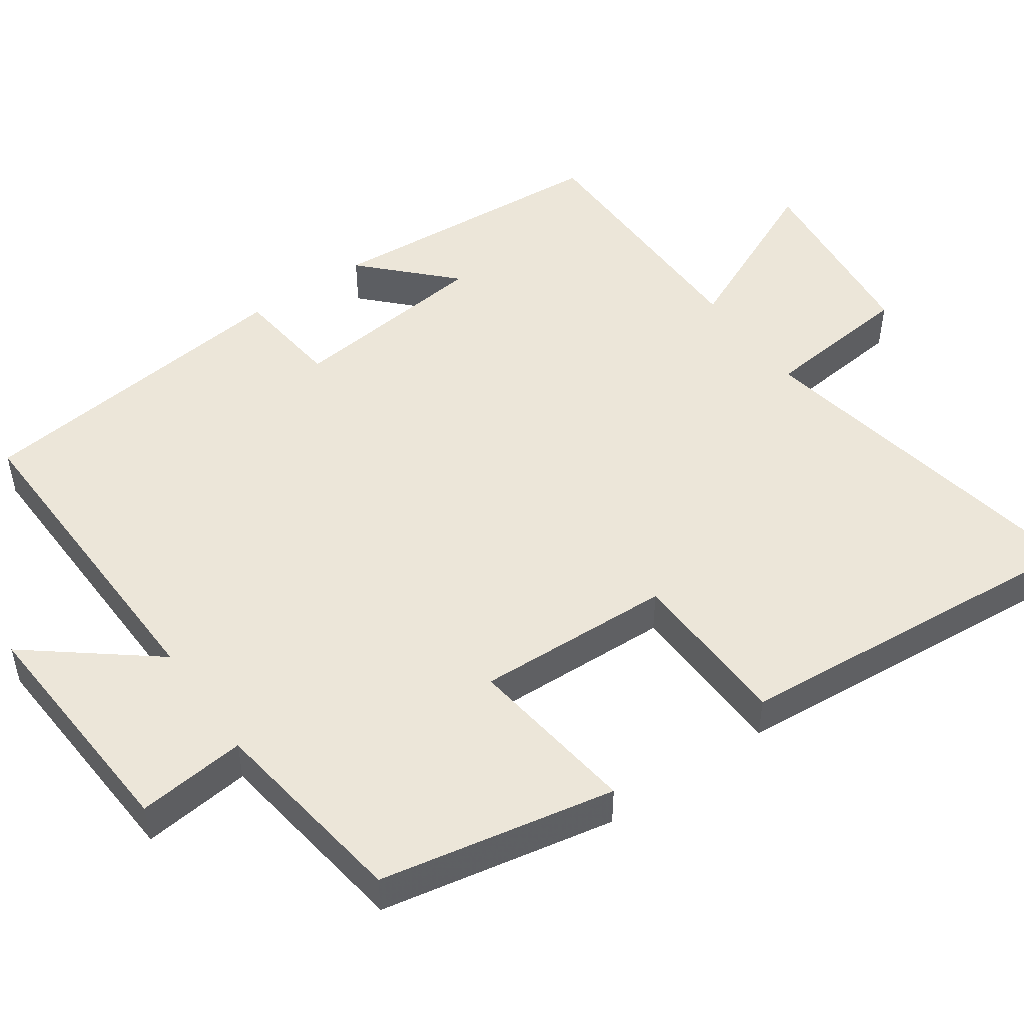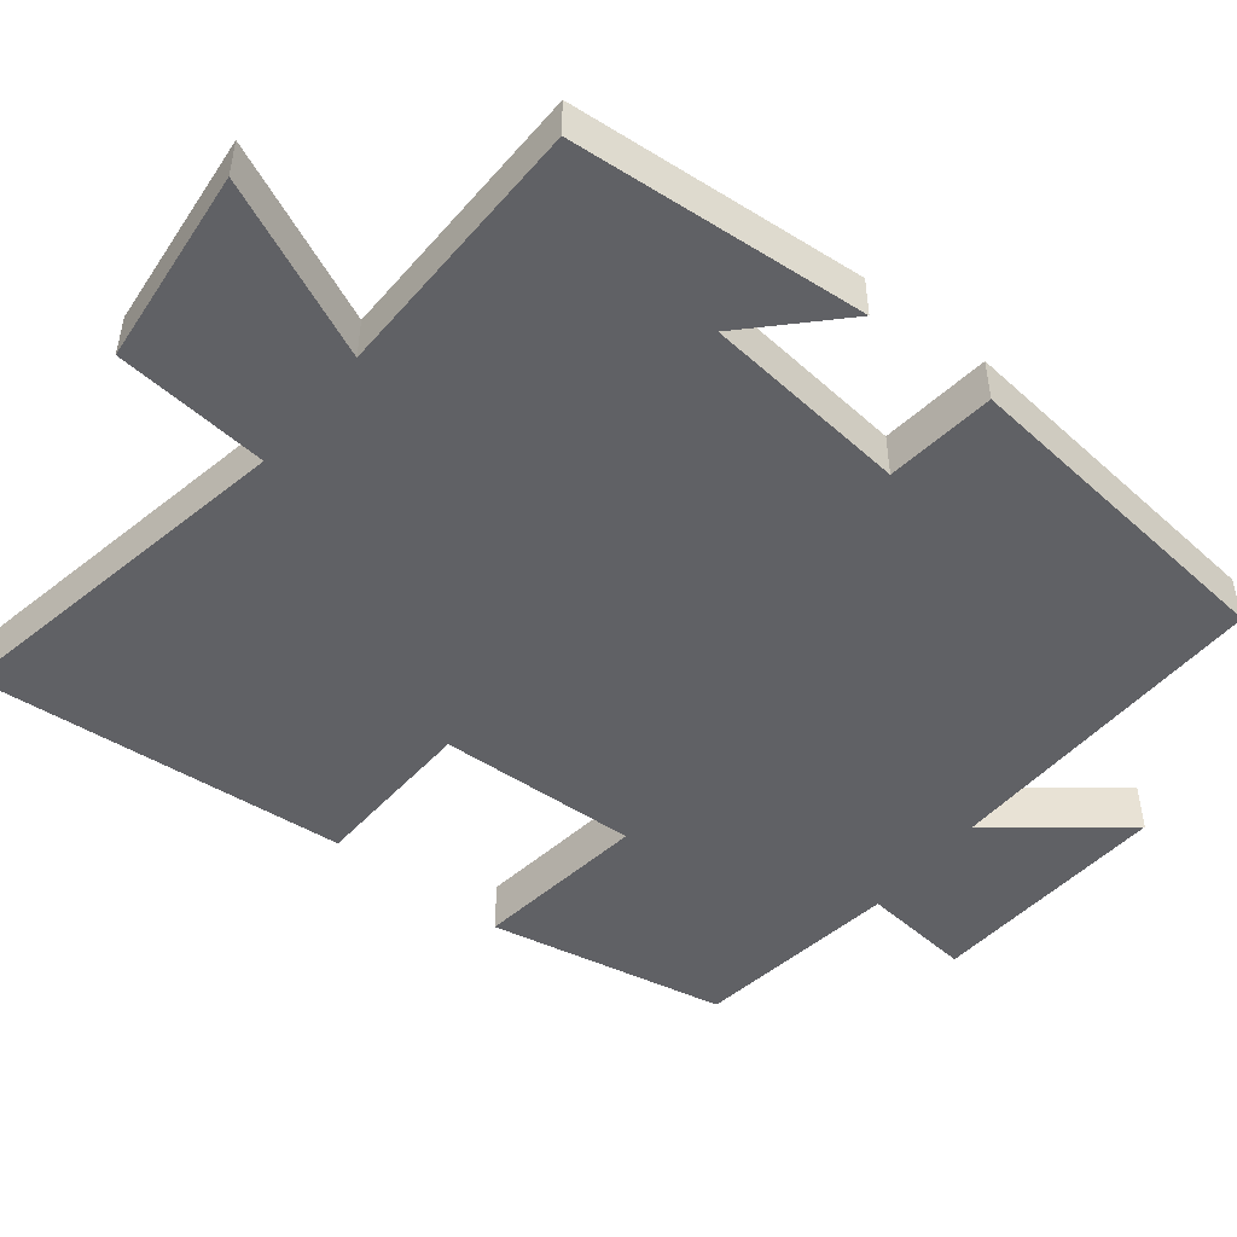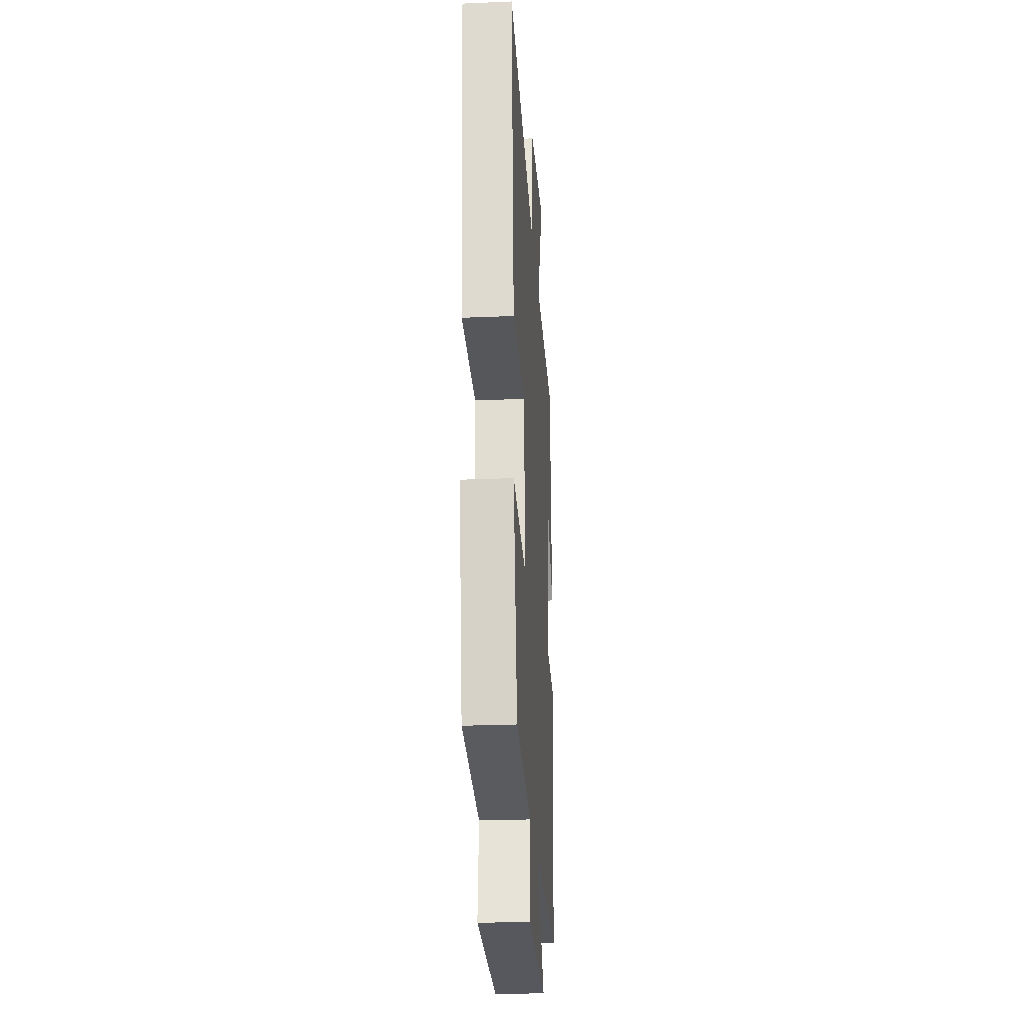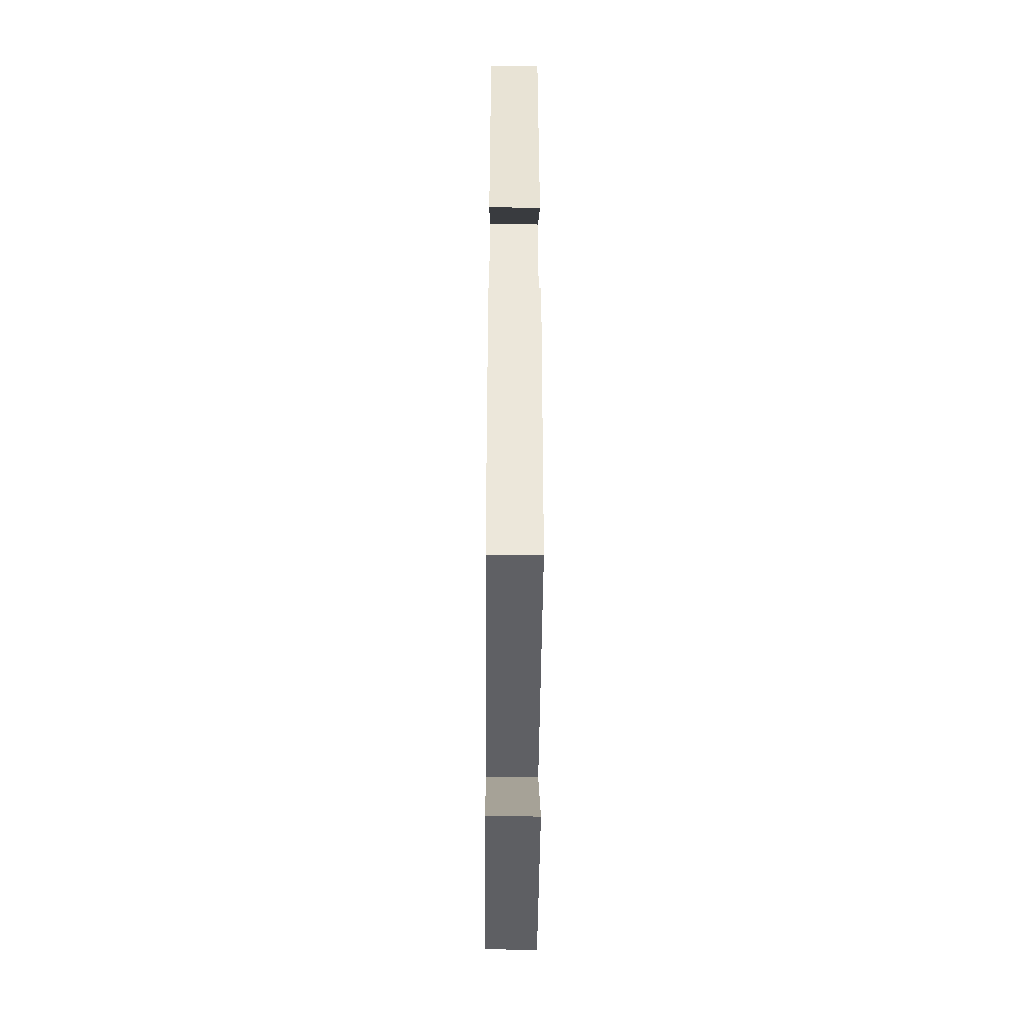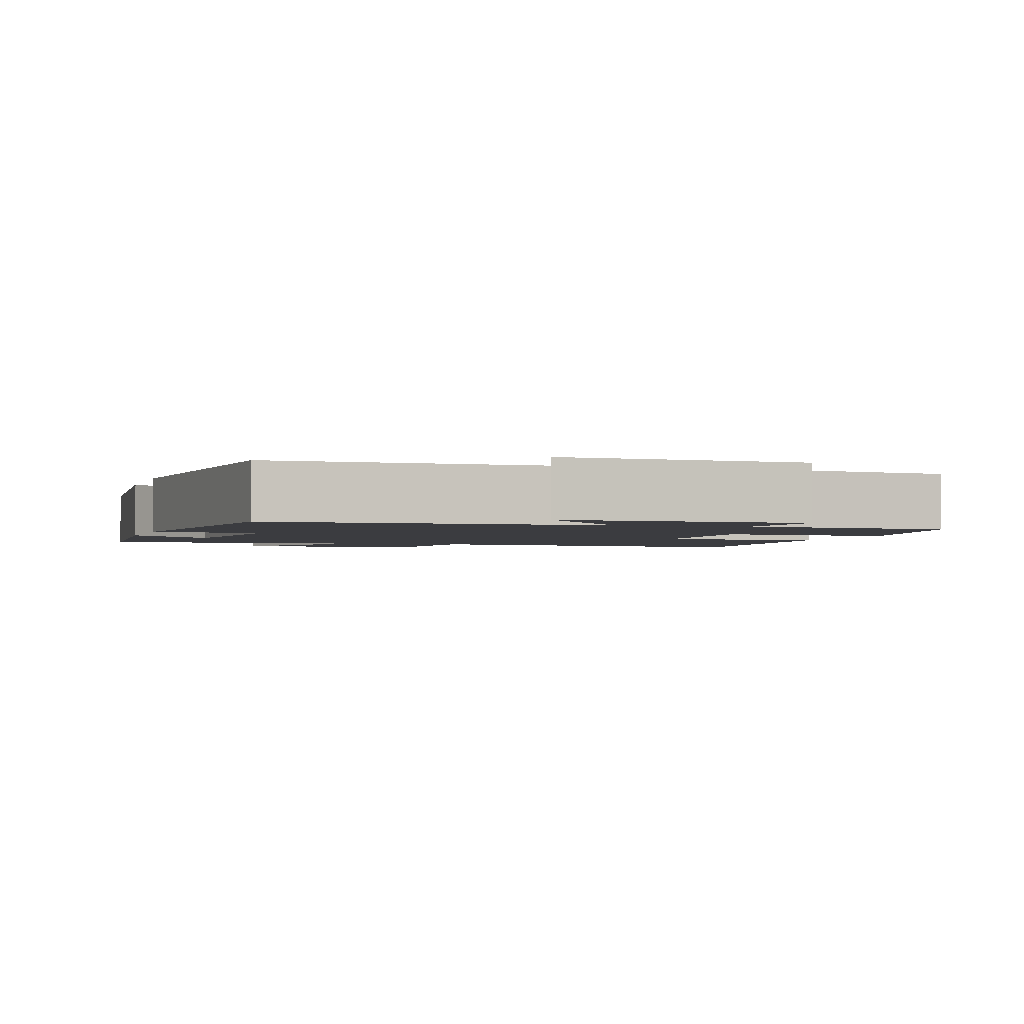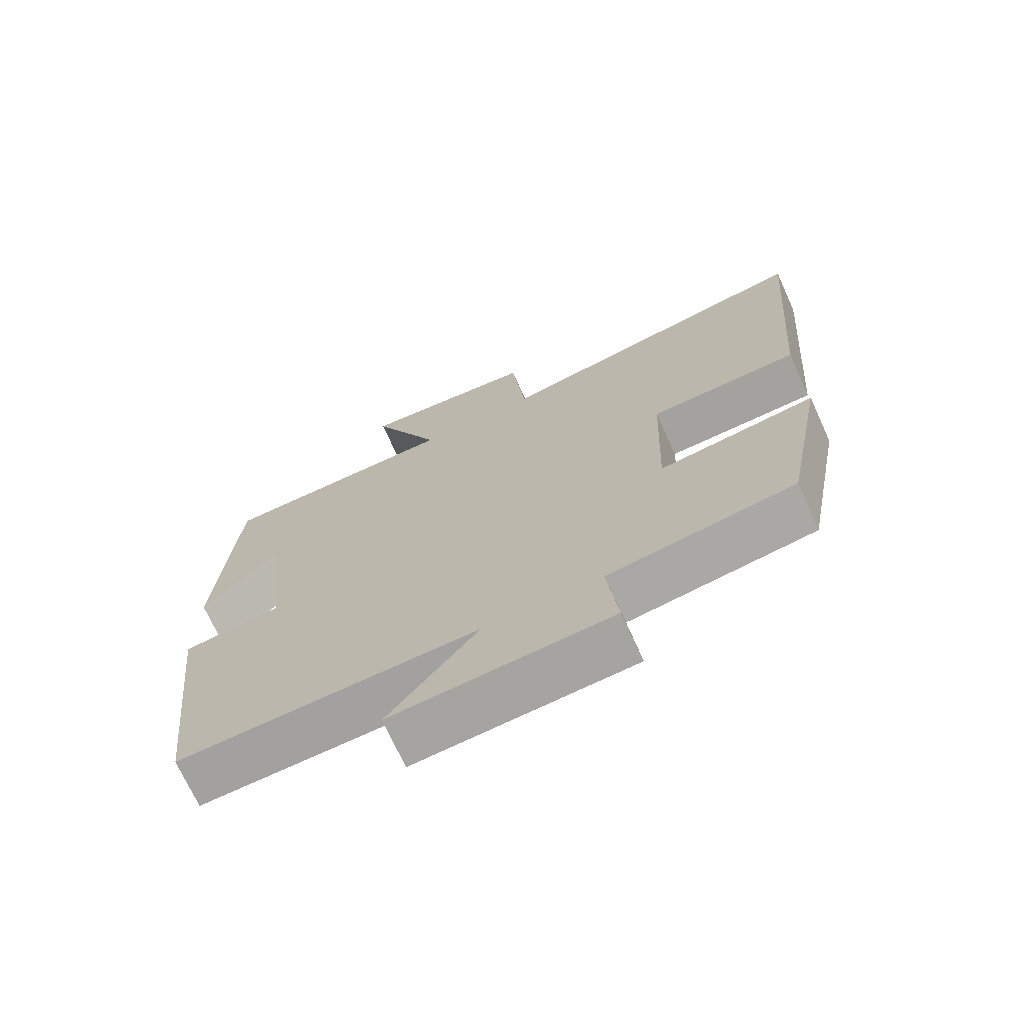
<metadata>
{"format":"obj","ext":"obj","renderer":"f3d","projection":"perspective","resolution":1024,"background":"white","views":[{"elev":49.2,"azim":-125.1,"up":"+Y"},{"elev":-49.1,"azim":51.6,"up":"+Y"},{"elev":-25.4,"azim":-86.1,"up":"+Z"},{"elev":-45.1,"azim":89.6,"up":"+Z"},{"elev":-2.1,"azim":163.6,"up":"+Y"},{"elev":-71.4,"azim":-155.5,"up":"+Z"}]}
</metadata>
<code>
v 0.45 0.07 -0.512
v 0.008 0.07 -0.5
v 0.14 0.07 -0.666
v -0.182 0.07 -0.646
v -0.166 0.07 -0.5
v -0.439 0.07 -0.462
v -0.5 0.07 -0.147
v -0.269 0.07 -0.176
v -0.279 0.07 0.088
v -0.5 0.07 0.095
v -0.54 0.07 0.587
v -0.059 0.07 0.5
v -0.038 0.07 0.704
v 0.224 0.07 0.732
v 0.119 0.07 0.5
v 0.472 0.07 0.496
v 0.5 0.07 0.107
v 0.385 0.07 0.219
v 0.355 0.07 -0.053
v 0.5 0.07 -0.069
v 0.45 0 -0.512
v 0.008 0 -0.5
v 0.14 0 -0.666
v -0.182 0 -0.646
v -0.166 0 -0.5
v -0.439 0 -0.462
v -0.5 0 -0.147
v -0.269 0 -0.176
v -0.279 0 0.088
v -0.5 0 0.095
v -0.54 0 0.587
v -0.059 0 0.5
v -0.038 0 0.704
v 0.224 0 0.732
v 0.119 0 0.5
v 0.472 0 0.496
v 0.5 0 0.107
v 0.385 0 0.219
v 0.355 0 -0.053
v 0.5 0 -0.069
f 19 20 1 2
f 18 19 2
f 15 16 17 18
f 15 18 2
f 12 13 14 15
f 12 15 2
f 9 10 11 12
f 8 9 12 2
f 7 8 2
f 6 7 2
f 5 6 2
f 2 3 4 5
f 22 21 40 39
f 22 39 38
f 38 37 36 35
f 22 38 35
f 35 34 33 32
f 22 35 32
f 32 31 30 29
f 22 32 29 28
f 22 28 27
f 22 27 26
f 22 26 25
f 25 24 23 22
f 1 21 22 2
f 2 22 23 3
f 3 23 24 4
f 4 24 25 5
f 5 25 26 6
f 6 26 27 7
f 7 27 28 8
f 8 28 29 9
f 9 29 30 10
f 10 30 31 11
f 11 31 32 12
f 12 32 33 13
f 13 33 34 14
f 14 34 35 15
f 15 35 36 16
f 16 36 37 17
f 17 37 38 18
f 18 38 39 19
f 19 39 40 20
f 20 40 21 1

</code>
